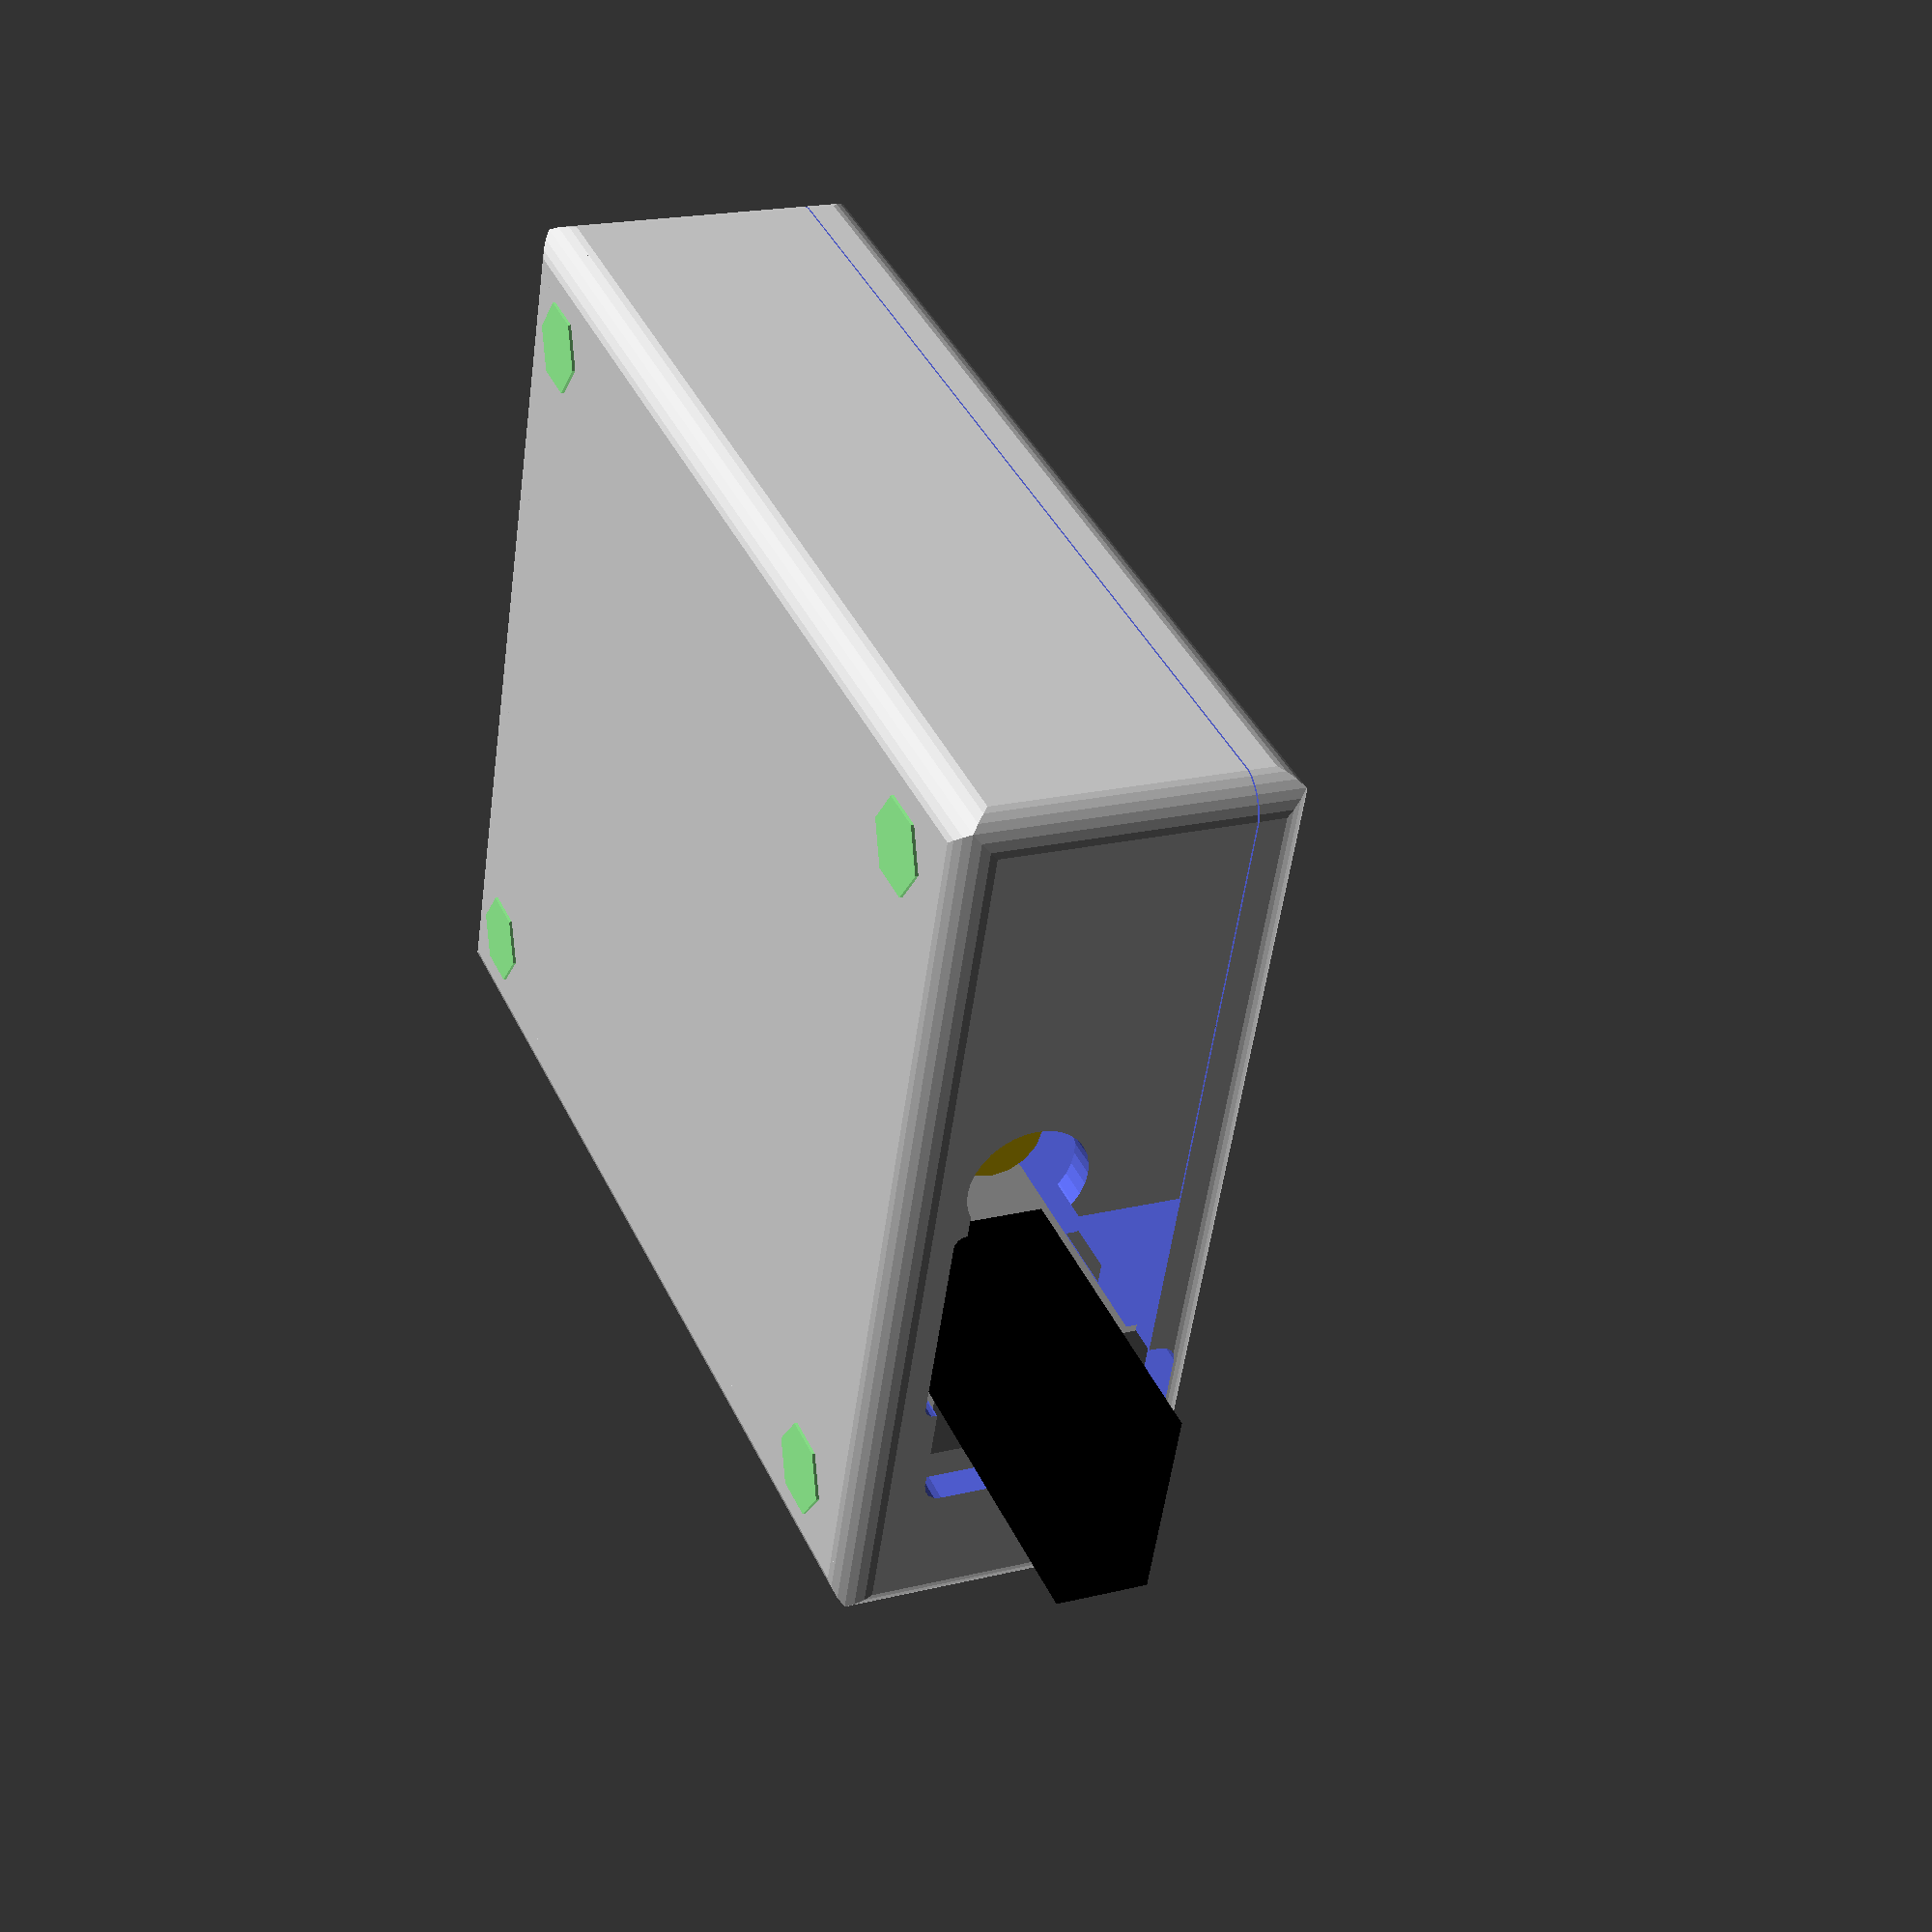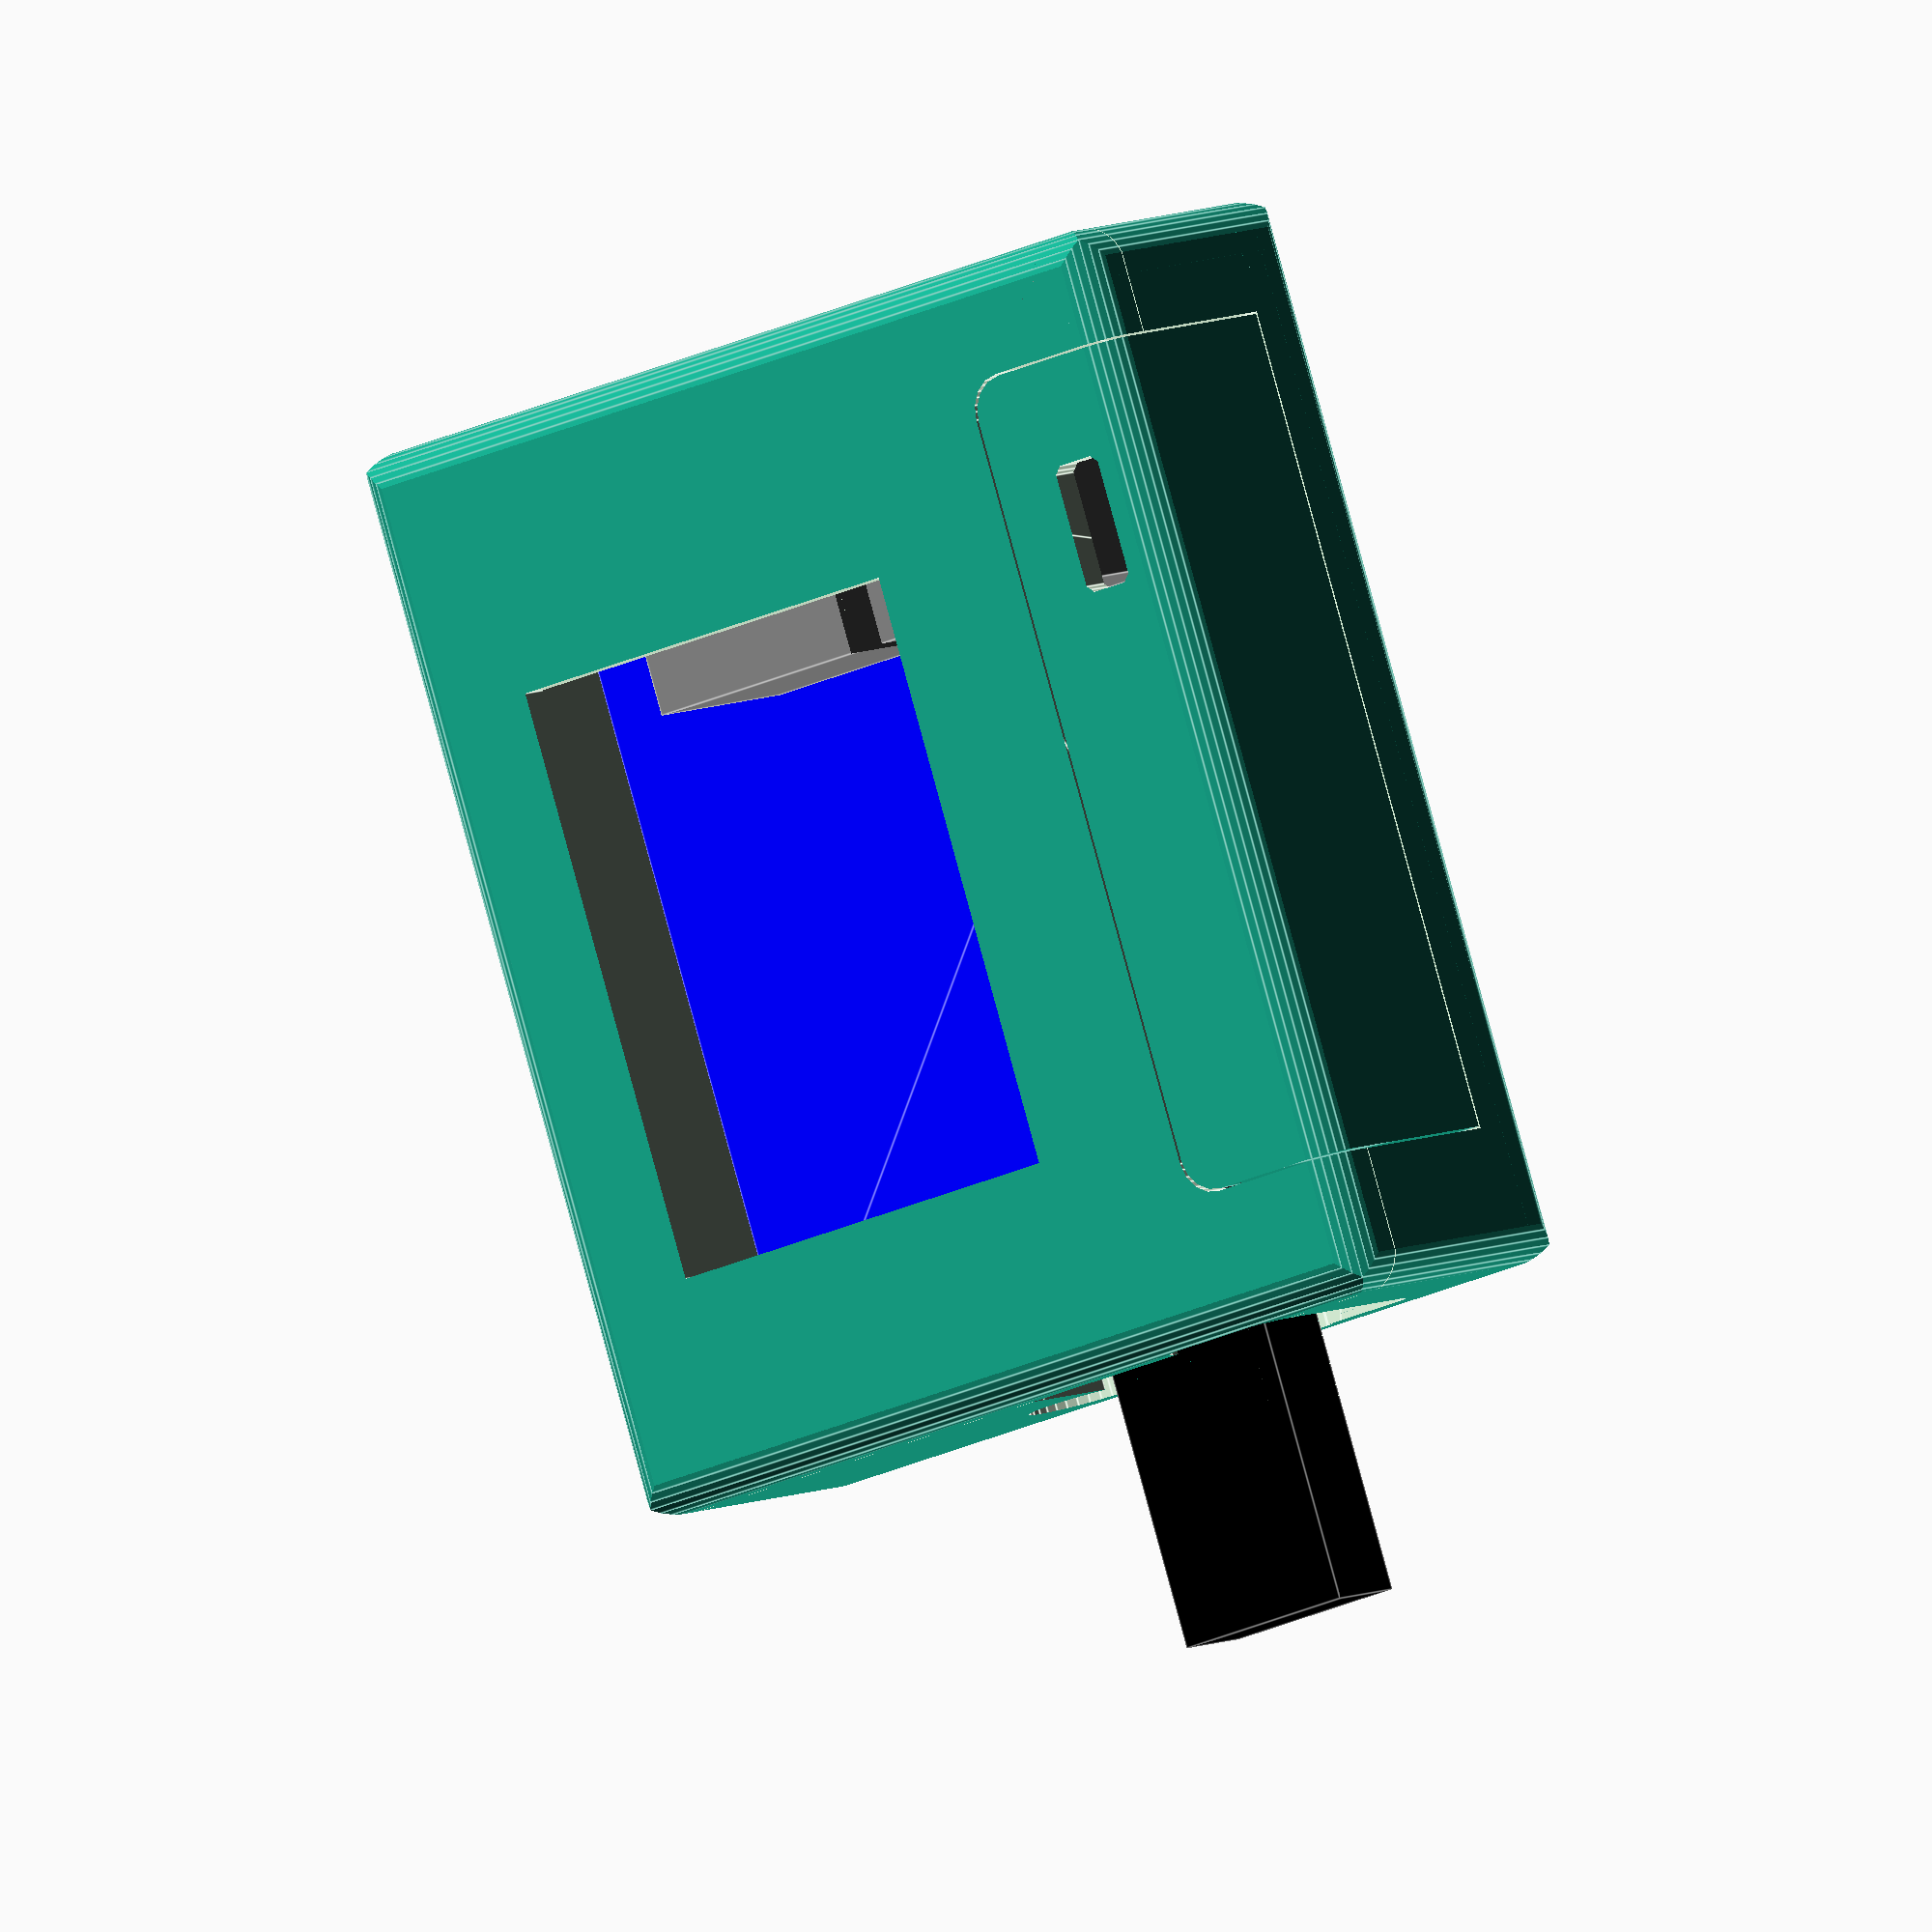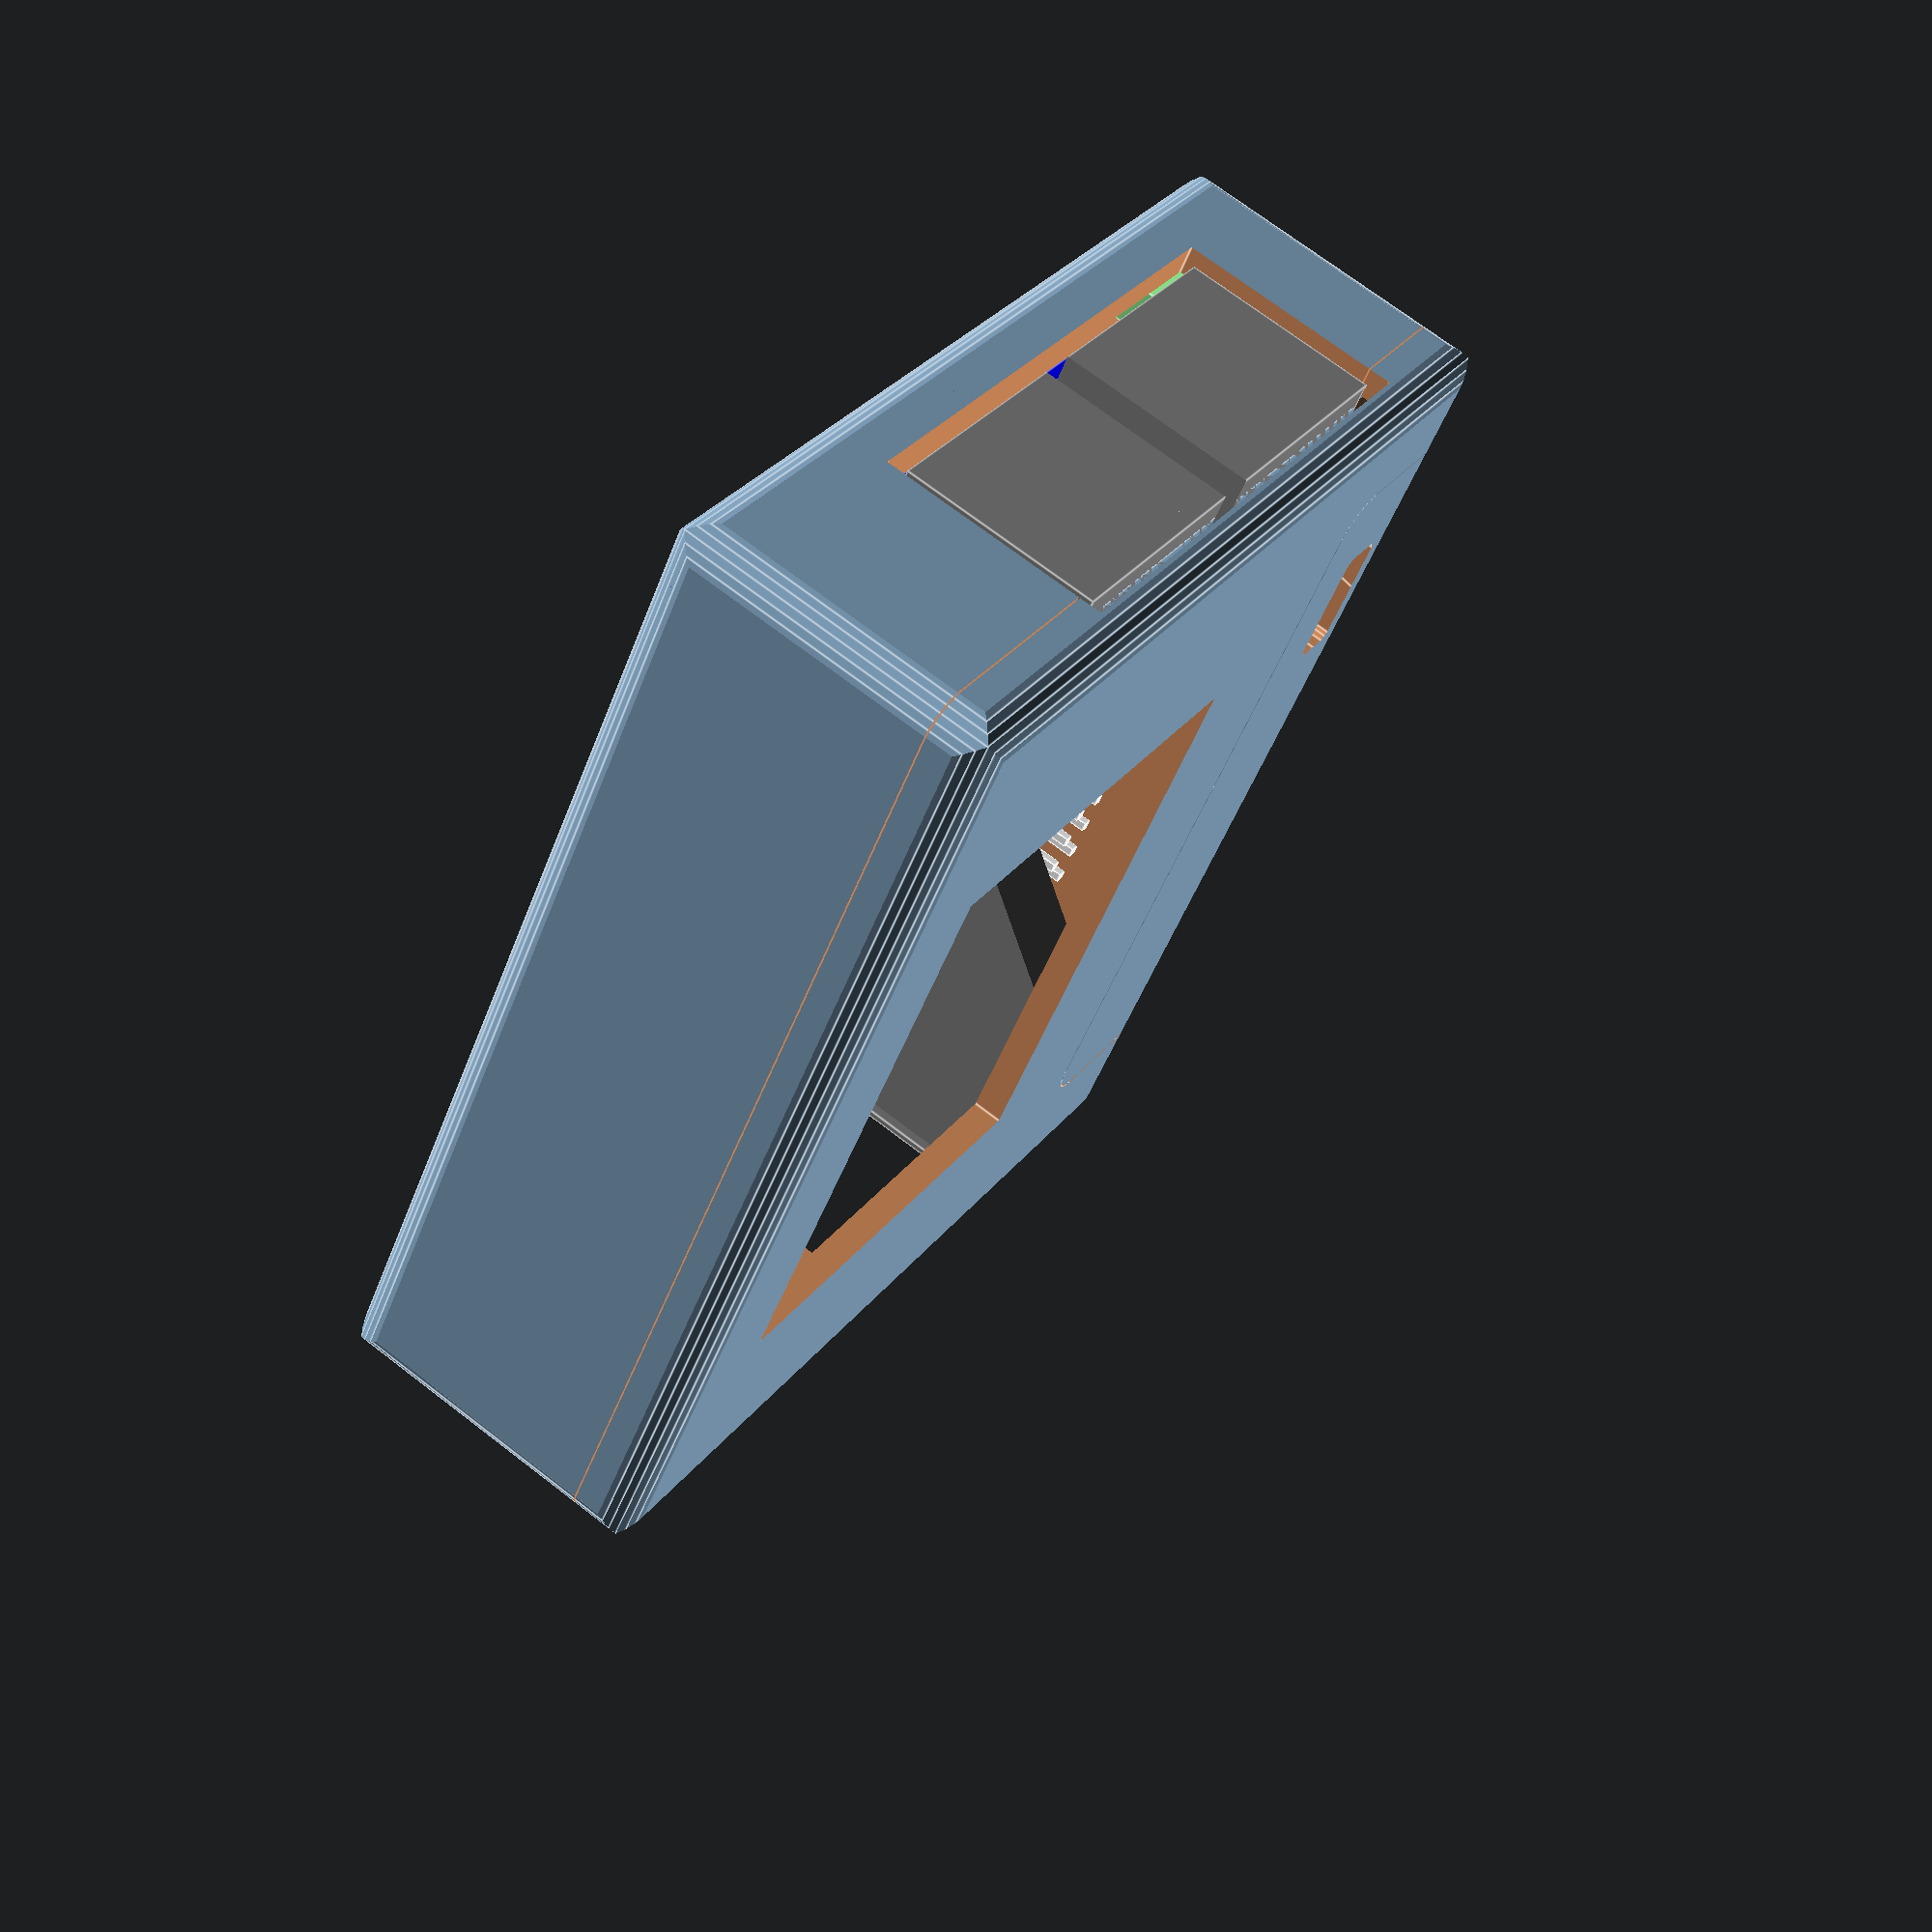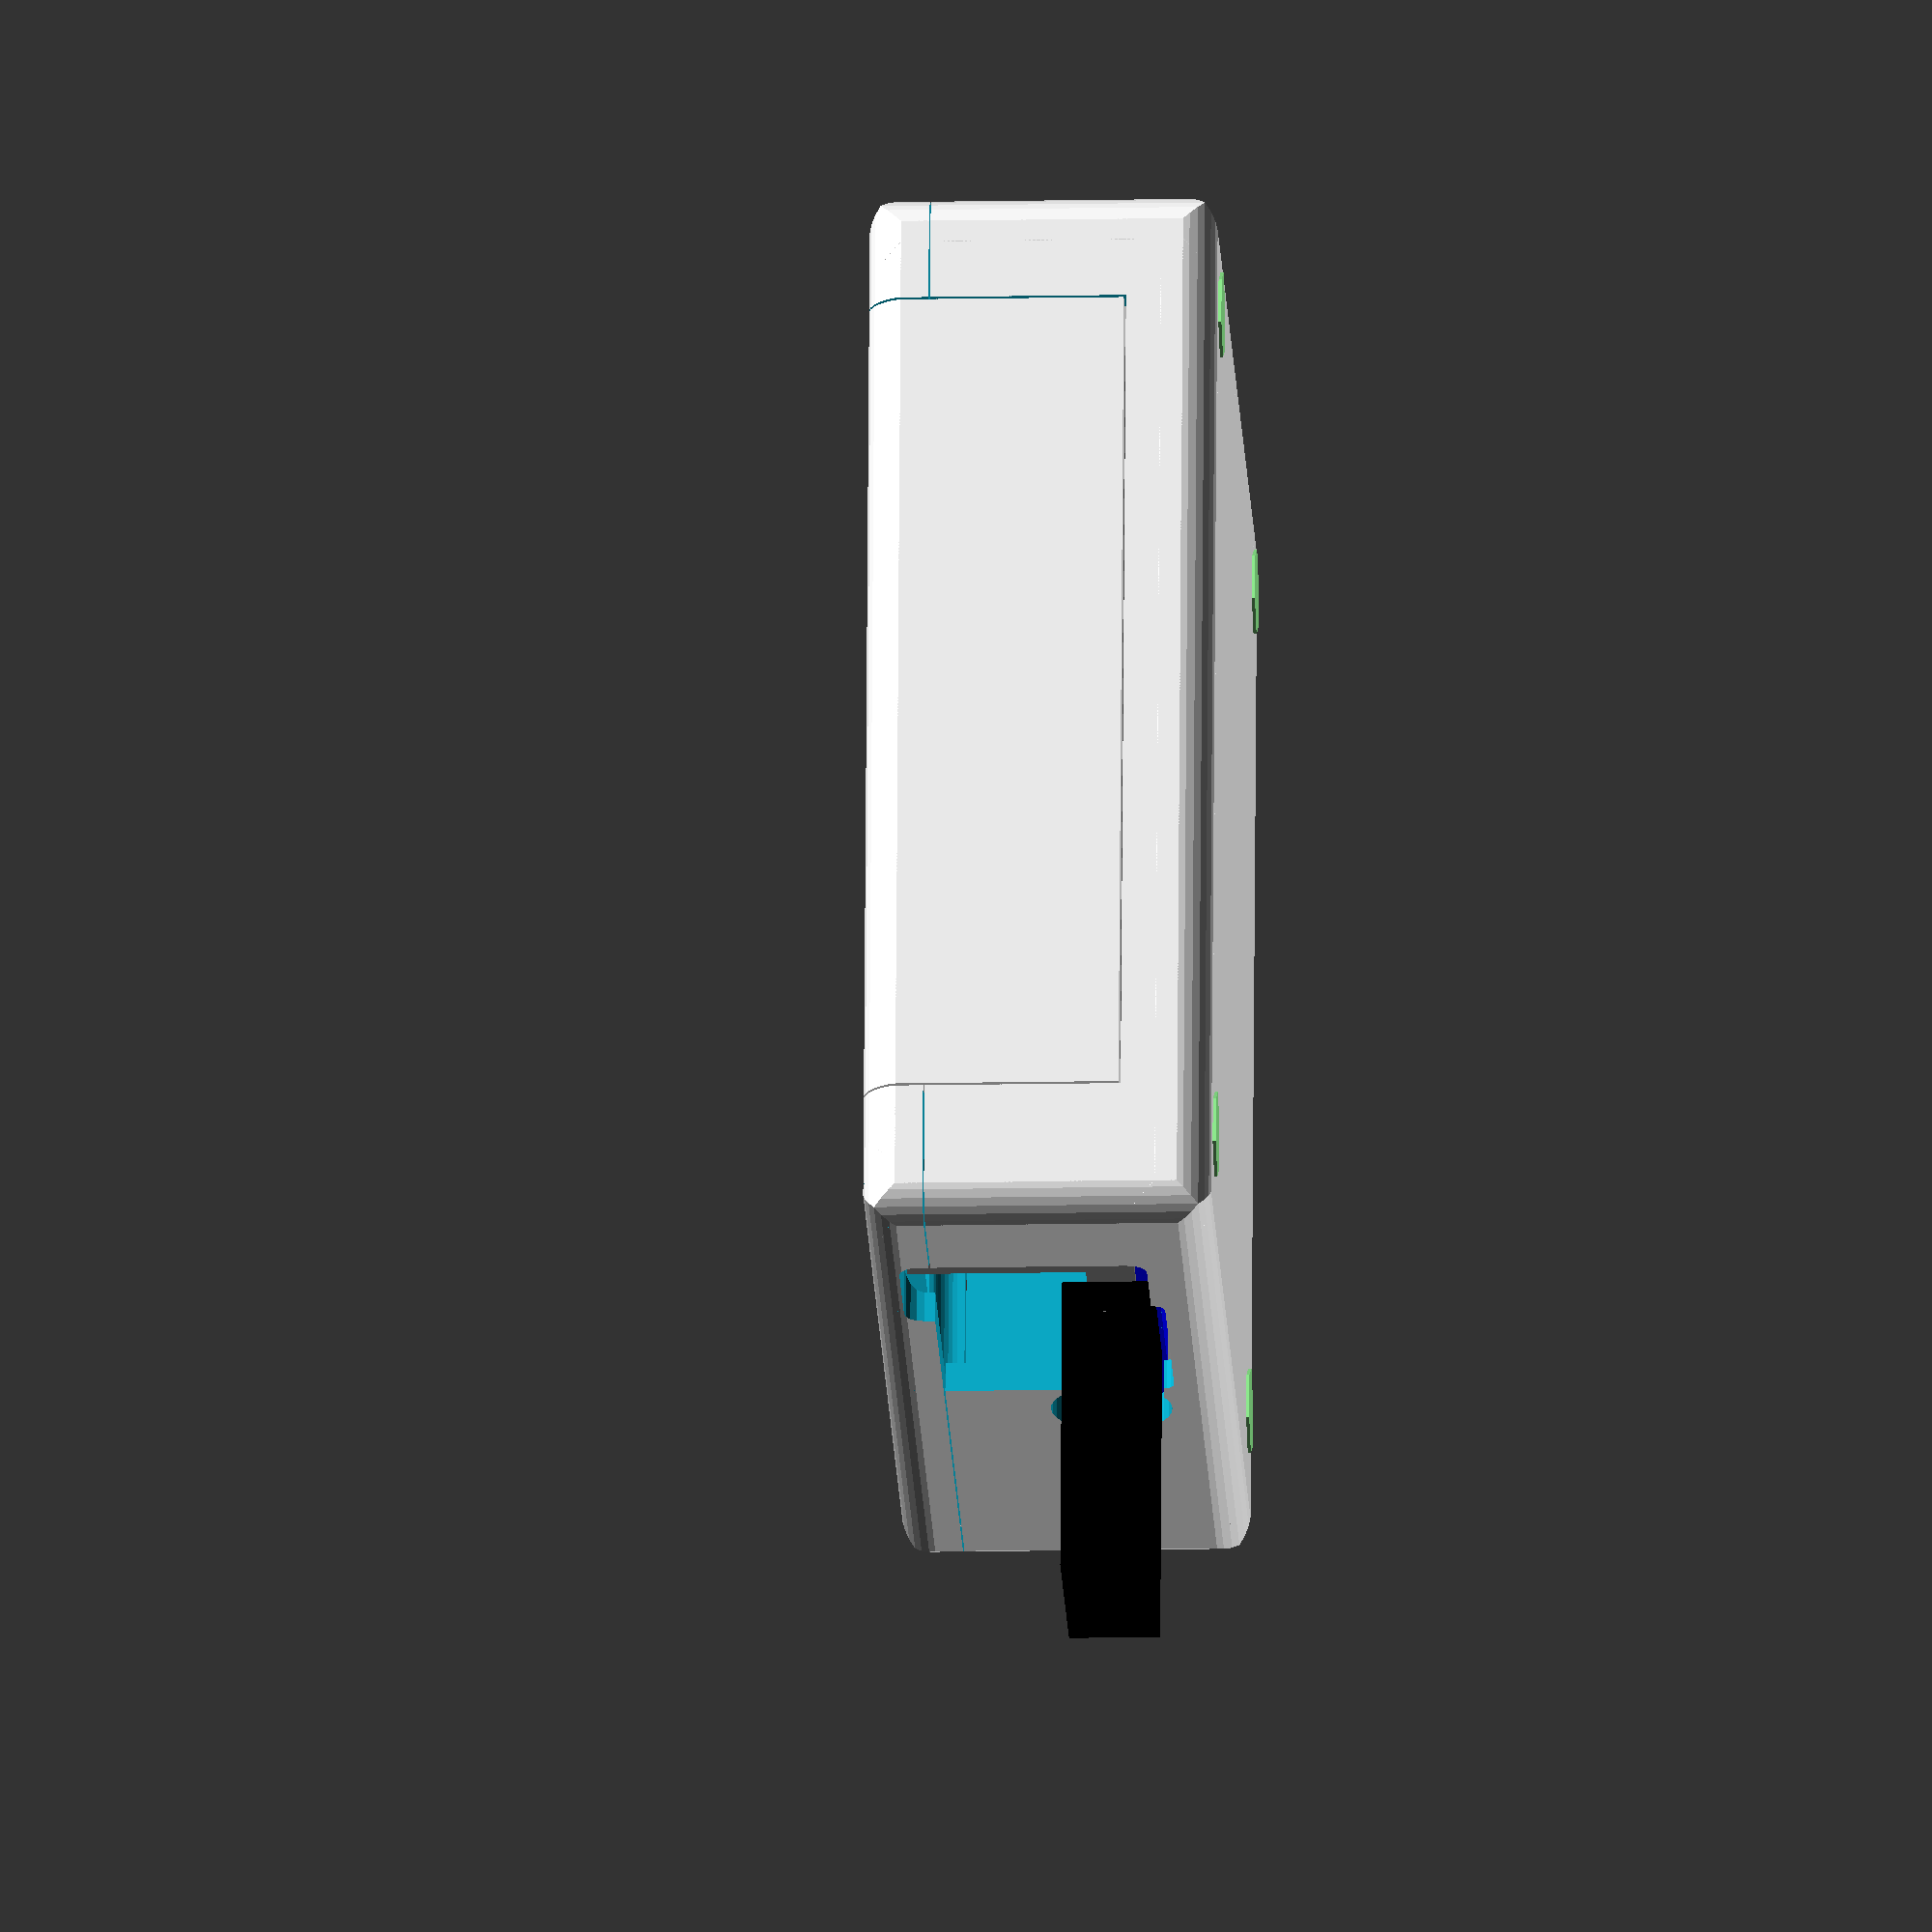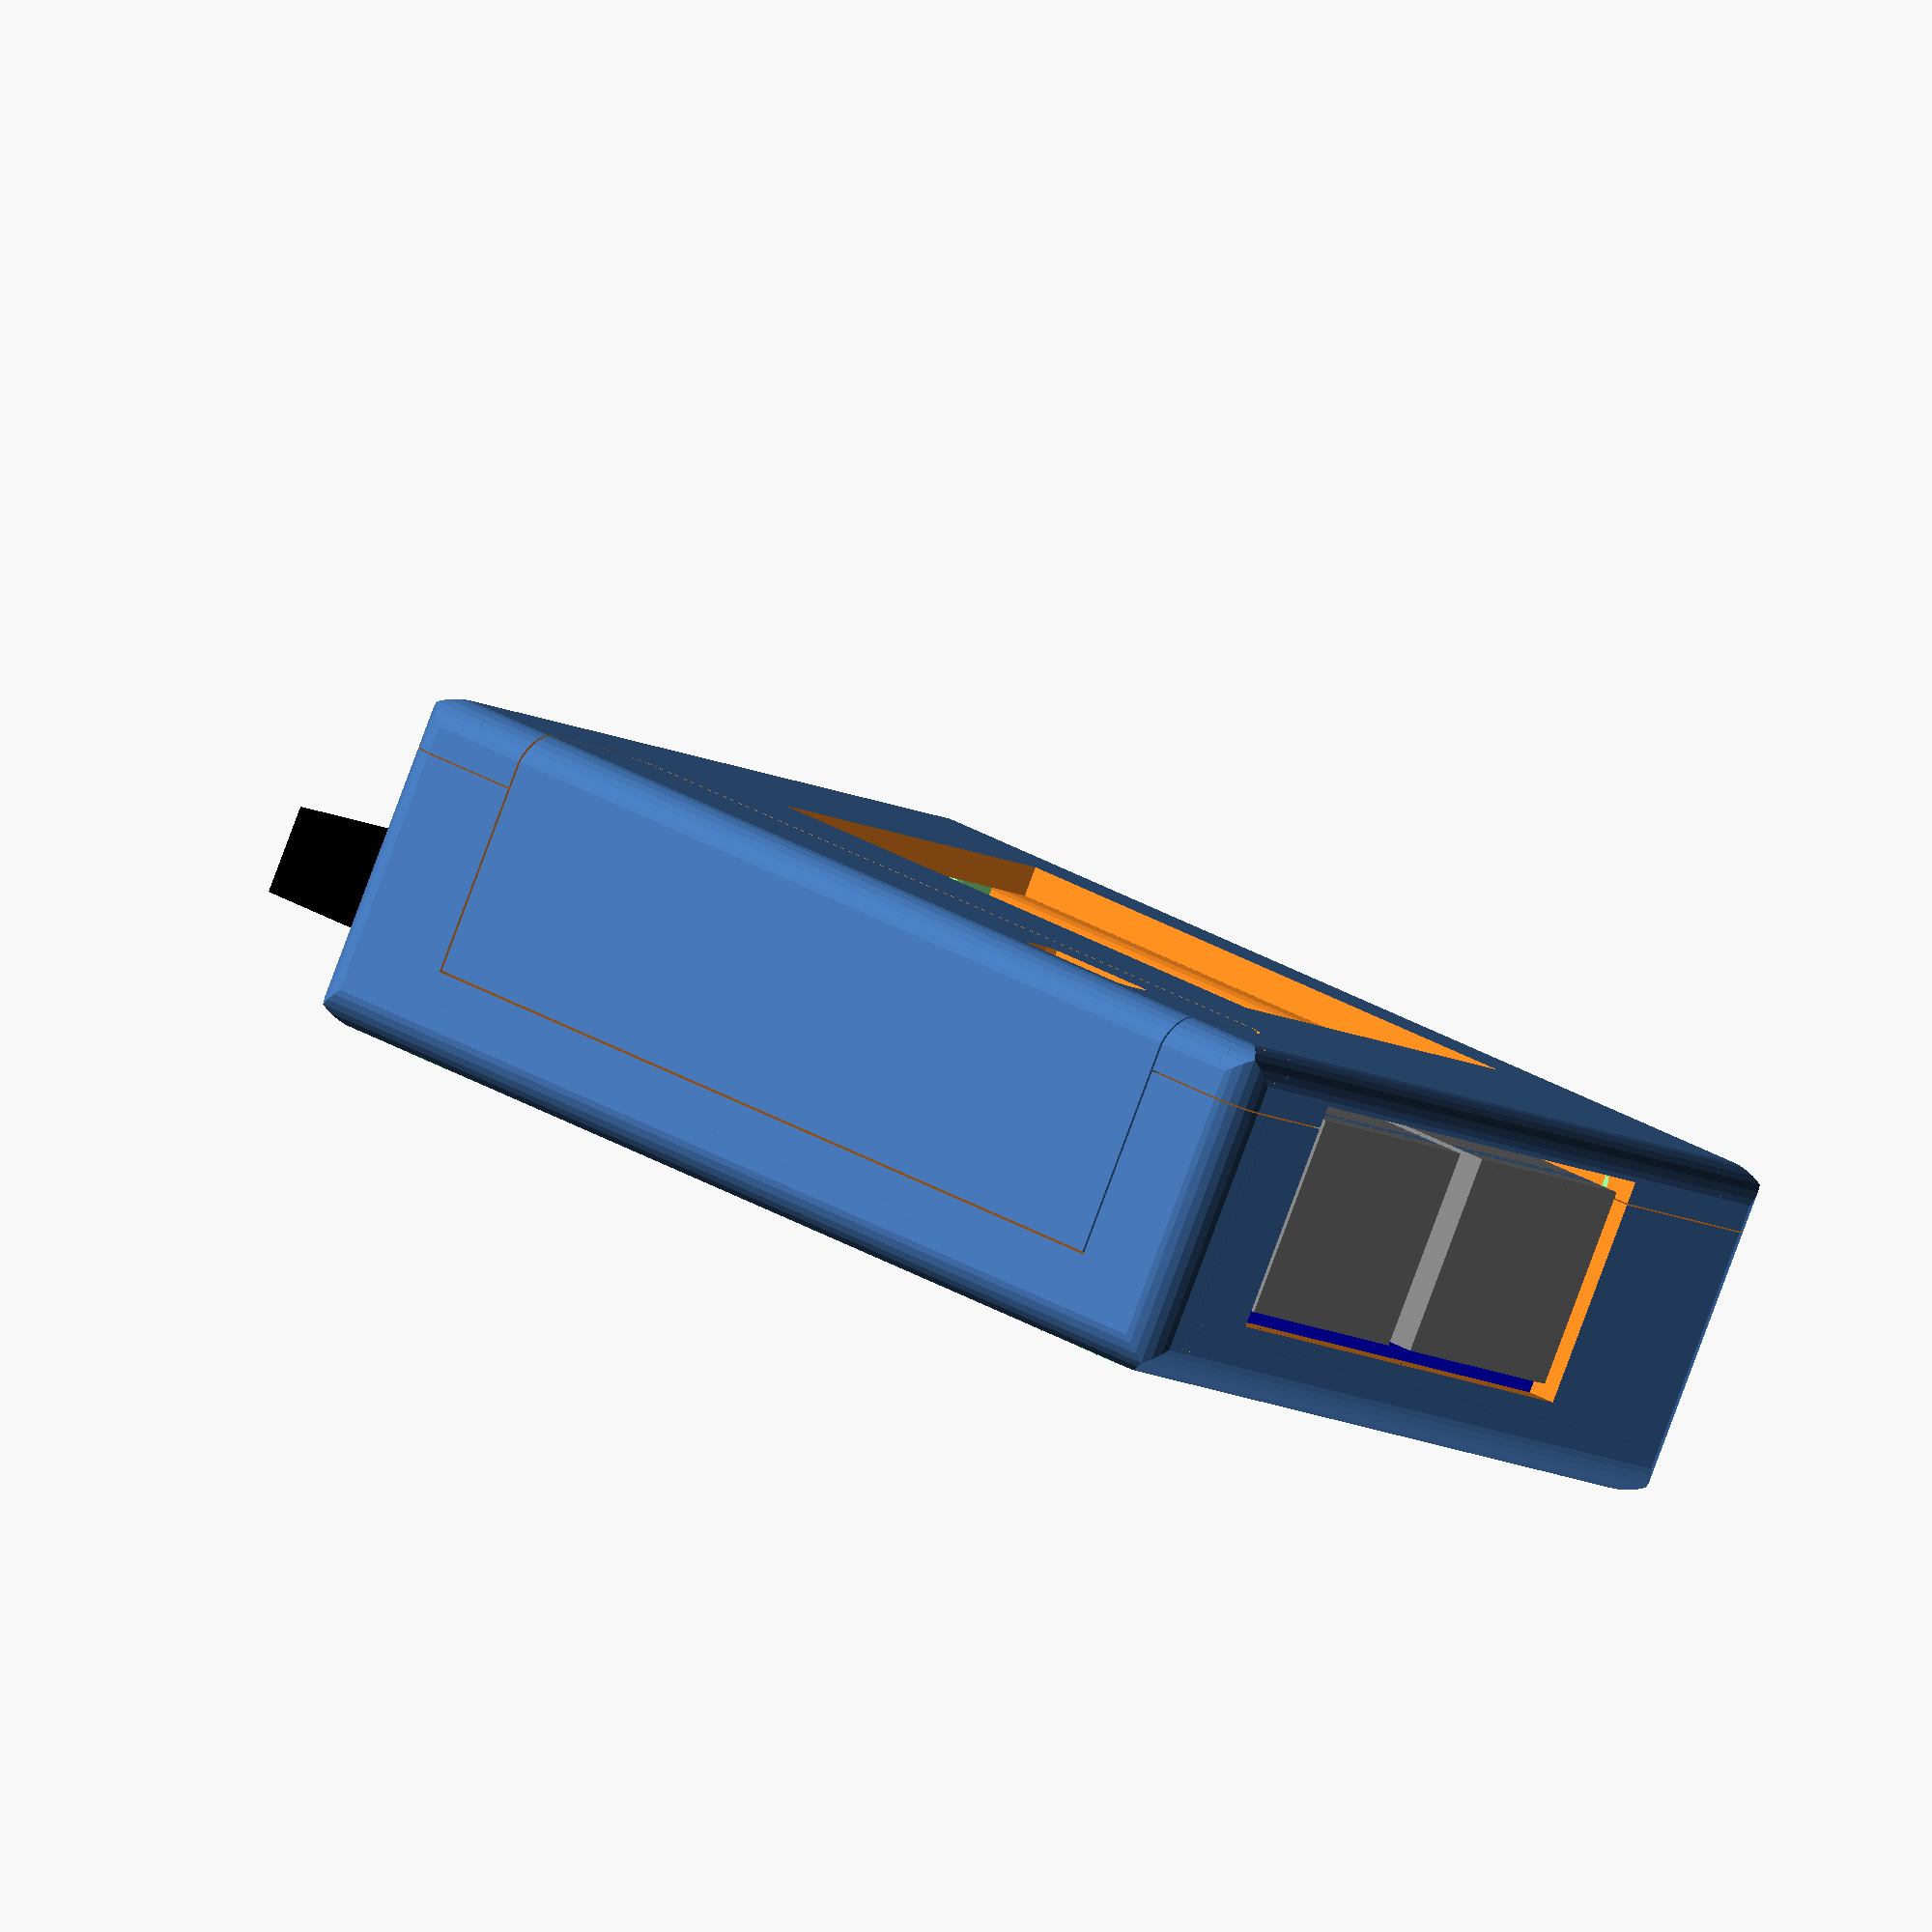
<openscad>

// unit
mil = 0.0254;

// board_L = 64.8;
board_L = 2537.00 * mil;        // 64.44
// board_W = 56.0;
board_W = 2205.1 * mil;         // 56.01
board_T = 1.4;

// hole_D = 3.5;
hole_D = 135.648 * mil;             // 3.45
// hole_edge_to_board_top = 2.0;
hole_edge_to_board_top = 137.9 * mil - hole_D / 2;      // 1.78
// hole_edge_to_board_bot = 2.0;
hole_edge_to_board_bot = 137.6 * mil - hole_D / 2;      // 1.77
// hole_edge_to_board_right = 1.5;
hole_edge_to_board_right = 117.0 * mil - hole_D / 2;    // 1.25
// hole_edge_to_board_left = 2.0;
hole_edge_to_board_left = 137.0 * mil - hole_D / 2;     // 1.76

rj45_H = 14.9 - board_T;    // 13.5
rj45_W = 34.8;
rj45_L = 21.4;
rj45_gap = 2.6;
rj45_hang = 67.5 - board_L; // 2.7
// rj45_edge_to_board_bot = 7.5;
rj45_edge_to_board_bot = 297.422 * mil;     // 7.55

// sd_W = 14.0;
sd_W = 551.181 * mil;  // 14.00
// sd_L = 16.0;
sd_L = 627.953 * mil;  // 15.95
sd_T = 3.5 - board_T;       // 2.1
sd_hang = 2.0;
// sd_edge_to_board_top = 6.5;
sd_edge_to_board_top = 255.578 * mil;  // 6.49

usb3_W = 5.8;
usb3_outter_W = 7.4;
usb3_H = 13.7;
usb3_outter_H = 14.8;
usb3_L = 26.0;
// usb3_edge_to_board_bot = 8.7;
usb3_edge_to_board_bot = (314 / 2 + 291.461) * mil - usb3_W / 2;    // 8.49
usb3_hang = 66.0 - board_L;     // 1.2

pin_W = 2.54 * 2;
pin_L = 50.8;   // 2.54 * 20
pin_H = 8.6;
// pin_edge_to_board_left = 7.0;
pin_edge_to_board_left = 328.2 * mil - 1.27;    // 7.07

jack_D = 6.0;
jack_ring_top_to_board_back = 6.5;
// jack_edge_to_board_top = 21.0;
jack_edge_to_board_top = 831.2 * mil;    // 21.11

typec_W = 9.0;
typec_T = 3.2;
typec_L = 7.5;
// typec_edge_to_board_bot = 25.7 - typec_W;   // 16.7
typec_edge_to_board_bot = (664.742 + 340.158 / 2) * mil - typec_W / 2;  // 16.70
typec_hang = 0.4;

// the origin point is at bottom left
// the origin point is at the bottom of pcb


// the position of hole center
hx1 = hole_edge_to_board_left + hole_D / 2;
hy1 = hole_edge_to_board_bot + hole_D / 2;
hx2 = board_L - hole_edge_to_board_right - hole_D / 2;
hy2 = board_W - hole_edge_to_board_top - hole_D / 2;
hole_pos_list = [
    [hx1, hy1],     // lb
    [hx2, hy1],     // rb
    [hx1, hy2],     // lt
    [hx2, hy2],     // rt
];

module pcb() {
    delta = 0.01;

    difference() {
        union() {
            color("blue") linear_extrude(board_T)
                offset(1.5) translate([1.5, 1.5])
                    square([board_L - 3, board_W - 3]);
            // cube([board_L, board_W, board_T]);
            // hole pad
            color("gold") {
                for (pos = hole_pos_list) {
                    translate([pos[0], pos[1], -delta])
                        cylinder(h=board_T + 2 * delta, d=6.0);
                }
            }
        }
        // holes
        for (pos = hole_pos_list) {
            translate([pos[0], pos[1], -1])
                cylinder(h=4, d=hole_D);
        }
    }
}

module rj45() {
    translate([board_L - rj45_L + rj45_hang, rj45_edge_to_board_bot, board_T]) {
        difference() {
            cube([rj45_L, rj45_W, rj45_H]);
            translate([-1, rj45_W / 2 - rj45_gap / 2, -1])
                cube([30, rj45_gap, 20]);
        }
    }
}

module rj45_cutter() {
    gap = 1.0;
    translate([board_L - rj45_L + rj45_hang, rj45_edge_to_board_bot, board_T] + [0, -gap, -gap]) {
        cube([rj45_L, rj45_W, rj45_H] + [10, 2 * gap, 2 * gap]);
    }
}

module pin2() {
    corner = 0.5;

    color("#555") linear_extrude(2.0)
        polygon([
            [0, corner], [corner, 0], [2.54 - corner, 0], [2.54, corner],
            [2.54, 5.08 - corner], [2.54 - corner, 5.08], [corner, 5.08], [0, 5.08 - corner],
        ]);
        // cube([2.54, 2 * 2.54, 2.0]);
    color("white") {
        translate([1.27, 1.27, pin_H / 2])
            cube([0.64, 0.64, pin_H], center=true);
        translate([1.27, 1.27 + 2.54, pin_H / 2])
            cube([0.64, 0.64, pin_H], center=true);
    }
}

module pin40() {
    translate([pin_edge_to_board_left, hole_edge_to_board_bot + hole_D / 2 - 2.54, board_T]) {
        for (i = [0:19]) {
            translate([i * 2.54, 0, 0])
                pin2();
        }
        // cube([pin_L, pin_W, pin_H]);
    }
}

module usb3() {
    translate([-usb3_hang, usb3_edge_to_board_bot, board_T]) {
        translate([0, -(usb3_outter_W - usb3_W) / 2, 0])
            cube([0.5, usb3_outter_W, usb3_outter_H]);
        difference() {
            cube([usb3_L, usb3_W, usb3_H]);
            translate([usb3_L, -1, usb3_H - 8]) rotate([0, -45, 0])
                cube(sqrt(2) * 8);
        }
    }
}

module usb3_cutter() {
    $fn = 16;
    gap = 1.3;
    translate([10, usb3_edge_to_board_bot, board_T] + [0, -0.5, 0]) {
        rotate([0, -90, 0])
        linear_extrude(20)
            offset(gap) square([usb3_H, usb3_W + 1.0]);
    }
}

module jack() {
    translate([0, board_W - jack_edge_to_board_top - jack_D / 2, -jack_D / 2 + jack_ring_top_to_board_back])
        rotate([0, 90, 0])
            cylinder(d=jack_D, h=2.2);
}

module jack_cutter() {
    $fn = 32;
    gap = 1;
    translate([-10, board_W - jack_edge_to_board_top - jack_D / 2, -jack_D / 2 + jack_ring_top_to_board_back])
        rotate([0, 90, 0])
            cylinder(d=jack_D + 2 * gap, h=20);
}

module sd() {
    translate([-sd_hang , board_W - sd_edge_to_board_top - sd_W, -sd_T])
        cube([sd_L + sd_hang, sd_W, sd_T]);
}

module typec() {
    translate([-typec_hang, typec_edge_to_board_bot, board_T]) {
        // type_c socket
        color("grey") cube([typec_L, typec_W, typec_T]);
        // type_c plug
        color("black") translate([-22, -13 / 2 + typec_W / 2, -6 / 2 + typec_T / 2])
            cube([20, 13, 6]);
    }
}

module typec_cutter() {
    $fn = 16;
    gap = 0.8;
    translate([-typec_hang, typec_edge_to_board_bot, board_T]) {
        translate([10, -13 / 2 + typec_W / 2, -6 / 2 + typec_T / 2]) {
            rotate([0, -90, 0])
                linear_extrude(20) {
                    offset(gap) {
                        square([6 + 10, 13]);
                    }
                    // cut the near by jack hole
                    square([6, 13 + 3]);
                }
            // cube([20, 13, 6]);
        }
    }
}

module board() {
    $fn = 16;

    pcb();
    color("grey") {
        rj45();
        usb3();
        sd();
    }
    typec();
    pin40();
    color("gold")
        jack();
}

case_T = 2.0;
case_gap_left = 2.5;
case_gap_right = 1.5;
case_gap_top = 1.0;
case_gap_bot = 1.0;
case_gap_back = 2.5;
case_gap_front = 15.0;

case_inner_round_R = 1.5;
case_outer_round_R = 3.0;

case_inner_L = board_L + case_gap_left + case_gap_right;
case_inner_W = board_W + case_gap_top + case_gap_bot;
case_inner_H = case_gap_back + board_T + case_gap_front;
case_inner_dim = [case_inner_L, case_inner_W, case_inner_H];

case_inner_translate = [-case_gap_left, -case_gap_bot, -case_gap_back];

module box_inner() {
    translate(case_inner_translate)
        cube(case_inner_dim);
}

module box_outer() {
    translate(case_inner_translate - [case_T, case_T, case_T])
        cube(case_inner_dim + 2 * [case_T, case_T, case_T]);
}

module base_box() {
    difference() {
        union() {
            difference() {
                box_outer();
                box_inner();
            }
            // inner round edge
            translate(case_inner_translate)
                round_edge_12(case_inner_round_R, case_inner_dim);
        }
        // outer round edge
        epsilon = 0.1;
        translate(case_inner_translate - [case_T, case_T, case_T] - [epsilon, epsilon, epsilon])
            round_edge_12(
                case_outer_round_R,
                case_inner_dim + 2 * [case_T, case_T, case_T] + 2 * [epsilon, epsilon, epsilon]
            );
        // TODO: outer round corner
        ;
    }
}

module box() {
    difference() {
        base_box();
        // holes
        rj45_cutter();
        usb3_cutter();
        pin_cutter();
    }
}

module round_edge(h, r) {
    $fn = 32;
    difference() {
        cube([r, r, h]);
        translate([0, 0, h / 2 + 1])
            cylinder(h=h + 4, r=r, center=true);
    }
}

module round_edge_front_back(r, dim) {
    x = dim[0];
    y = dim[1];
    z = dim[2];
    translate([x - r, y - r, 0])
        round_edge(z, r);
    translate([x - r, r, 0]) rotate([0, 0, -90])
        round_edge(z, r);
    translate([r, r, 0]) rotate([0, 0, -180])
        round_edge(z, r);
    translate([r, y - r, 0]) rotate([0, 0, -270])
        round_edge(z, r);
}

module round_edge_12(r, dim) {
    x = dim[0];
    y = dim[1];
    z = dim[2];
    round_edge_front_back(r, [x, y, z]);
    rotate([90, 0, 0]) rotate([0, 90, 0])
        round_edge_front_back(r, [y, z, x]);
    rotate([0, 0, -90]) rotate([0, -90, 0])
        round_edge_front_back(r, [z, x, y]);
}

case_split_z = board_T + case_gap_front - 2.0;

module case_front() {
    difference() {
        box();
        translate([-10, -10, -30 + case_split_z])
            cube([case_inner_L, case_inner_W, 30] + [20, 20, 0]);
        // observation window
        if ($preview) {
            translate([10, 20, 0])
                cube([40, 30, 40]);
        }
    }
    color("lightgreen")
        front_supporter();
}

pin_cutter_offset_lr = 2.5;
pin_cutter_offset_tb = 3.0;

module pin_cutter(clearance = 0) {
    more = 10;
    translate([pin_edge_to_board_left, hole_edge_to_board_bot + hole_D / 2 - 2.54 - more, board_T])
        translate([clearance, clearance, clearance])
            linear_extrude(30)
                offset(pin_cutter_offset_lr, $fn=16)
                    square(
                        [20 * 2.54, 2 * 2.54 + pin_cutter_offset_tb - pin_cutter_offset_lr + more]
                        - 2 * [clearance, clearance]
                    );
}

front_supp_D = 4.0;
front_supp_W = 2.0;
front_supp_L = 4.0;

module front_supporter() {
    inner_h = board_T / 2 - 0.1;
    offset_v = 0.3;
    for (pos = hole_pos_list) {
        translate([pos[0], pos[1], board_T]) {
            linear_extrude(case_gap_front)
                offset(offset_v, $fn=1)
                    square([front_supp_W, front_supp_L] - 2 * [offset_v, offset_v], center=true);
            // cylinder(h=case_gap_front, d=front_supp_D, $fn = 16);
        }
        // translate([pos[0], pos[1], board_T - inner_h])
        //     cylinder(h=inner_h, d=board_supp_inner_D, $fn=6);
    }
}

board_supp_outer_D = 6.0;
board_supp_inner_D = 3.2;
board_supp_hang = 0.2;

module board_supporter() {
    outer_h = case_gap_back + case_T + board_supp_hang;
    for (pos = hole_pos_list) {
        translate([pos[0], pos[1], -outer_h])
            cylinder(h=outer_h, d=board_supp_outer_D, $fn = 6);
        translate([pos[0], pos[1], 0])
            cylinder(h=(board_T / 2 - 0.1), d=board_supp_inner_D, $fn=6);
    }
}

module case_back() {
    clearance = 0.1;
    difference() {
        box();
        translate([-10, -10, case_split_z - clearance])
            cube([case_inner_L, case_inner_W, 30] + [20, 20, 0]);
        // holes
        typec_cutter();
        jack_cutter();
    }
    color("lightgreen")
        board_supporter();
}

pin_supporter_T = 1.2;
pin_supporter_offset = 0.4;

module pin_supporter() {
    clearance = 0.15;
    w = front_supp_W + 2 * pin_supporter_T;
    l = front_supp_L + 2 * pin_supporter_T;
    translate([0, 0, board_T + clearance + 0.01])
        difference() {
            linear_extrude(case_gap_front - clearance)
                offset(pin_supporter_offset, $fn=1)
                    square([w, l] - 2 * [pin_supporter_offset, pin_supporter_offset], center=true);
            cube([front_supp_W, front_supp_L, 40] + 2 * [clearance, clearance, 0], center=true);
            translate([-4.6, 0, 17]) rotate([0, 45, 0])
                cube([10, 10, 10], center=true);
            translate([5, 0, 6])
                cube([10, 10, 8], center=true);
            translate([7.1, 0, 10]) rotate([0, 45, 0])
                cube([10, 10, 10], center=true);
            translate([0, -front_supp_L / 2 - clearance, 5])
                cube([10, front_supp_L + 2 * clearance, 40]);
        }

    pin_supp_top();
    mirror([0, 1, 0])
        pin_supp_top();

    pin_supp_bot();
}

module pin_supp_top() {
    clearance = 0.15;
    tri_sz = 3.23;
    translate([front_supp_W / 2 + pin_supporter_T, front_supp_L / 2 + pin_supporter_T, board_T + case_gap_front - tri_sz])
        translate([-pin_supporter_offset, 0, 0.01])
        rotate([90, 0, 0])
            linear_extrude(pin_supporter_T - clearance)
                polygon([
                    [0, 0], [tri_sz, tri_sz], [0, tri_sz],
                ]);
}

module pin_supp_bot() {
    clearance = 0.15;
    tri_sz = 2.9;
    translate([1.8, -front_supp_L / 2 - tri_sz - clearance, board_T + clearance + 0.01])
            linear_extrude(2.0)
                polygon([
                    [0, 0], [tri_sz, 0], [0, tri_sz], [-tri_sz, tri_sz]
                ]);
}

// !pin_supporter();

module pin_serial_cutter() {
    offset_v = 0.5;
    linear_extrude(40)
        translate([pin_edge_to_board_left + 15 * 2.54, hole_edge_to_board_bot + hole_D / 2 - 2.54])
            offset(offset_v, $fn=1)
                square([3 * 2.54, 2.54]);
}

module case_pin() {
    // surface
    difference() {
        intersection() {
            base_box();
            pin_cutter(clearance = 0.15);
        }
        pin_serial_cutter();
    }
    // supporter
    hole_pos_lb = [hx1, hy1];
    hole_pos_rb = [hx2, hy1];
    translate(hole_pos_lb)
        pin_supporter();
    translate(hole_pos_rb)
        mirror([1, 0, 0])
            pin_supporter();
}

case_front();
case_pin();
// pin40();
board();
case_back();

</openscad>
<views>
elev=340.6 azim=341.3 roll=245.2 proj=p view=wireframe
elev=353.0 azim=251.2 roll=35.1 proj=o view=edges
elev=289.2 azim=303.2 roll=307.7 proj=p view=edges
elev=13.7 azim=261.9 roll=92.6 proj=o view=solid
elev=85.1 azim=35.9 roll=339.5 proj=o view=solid
</views>
